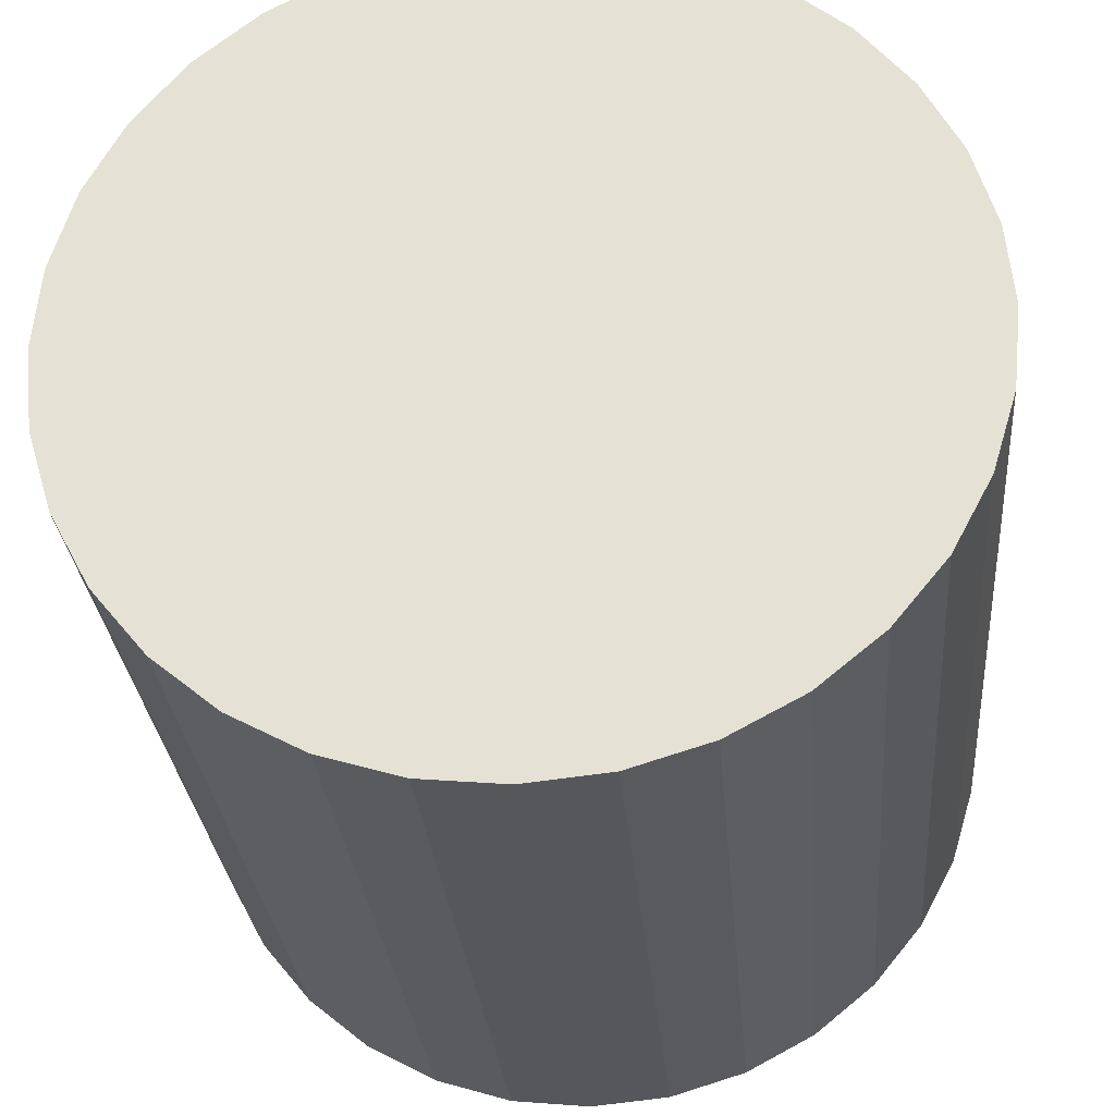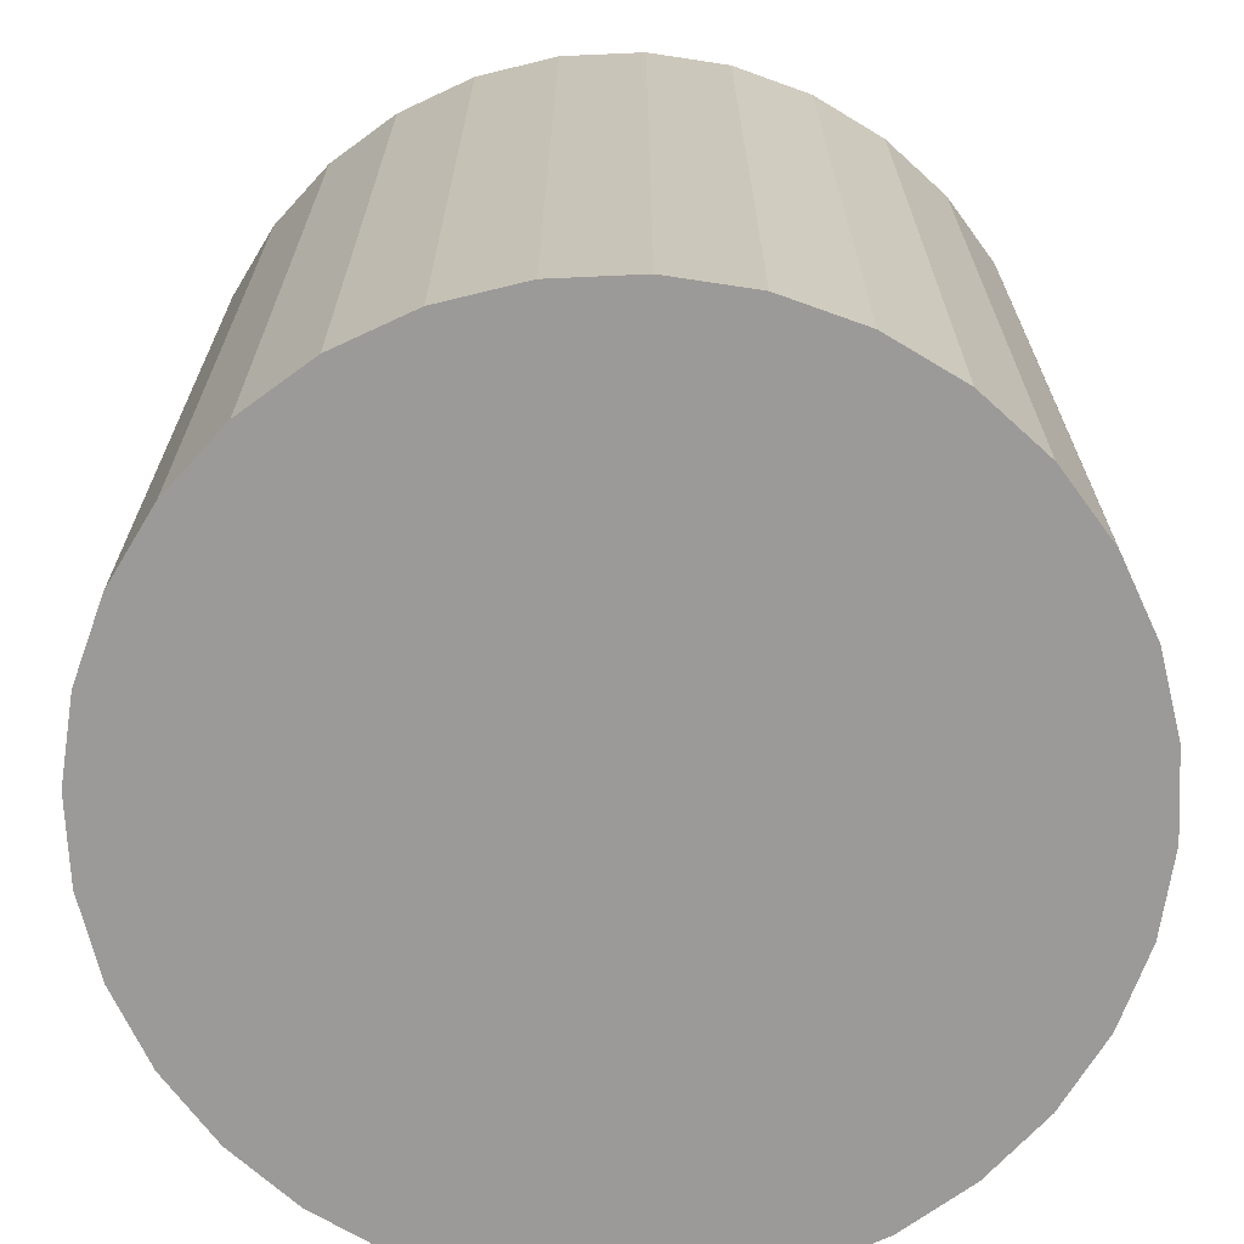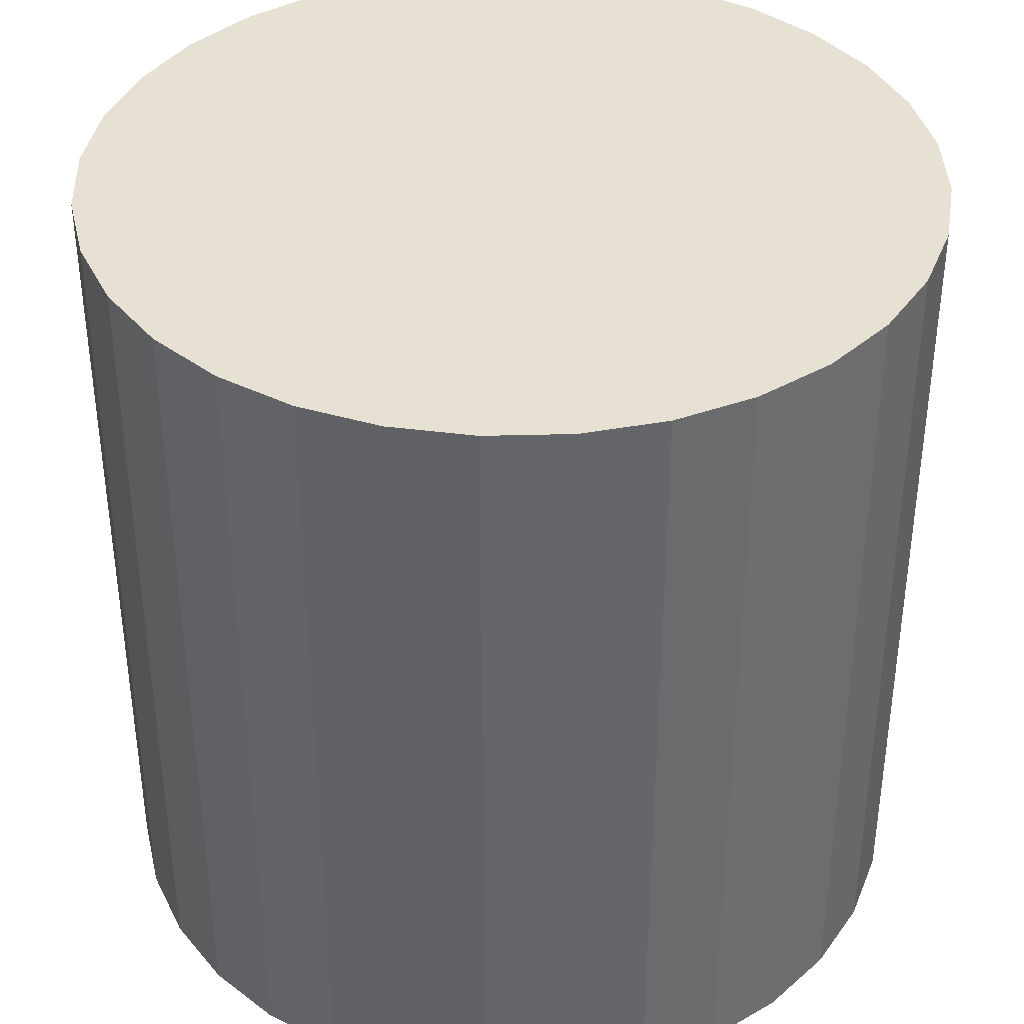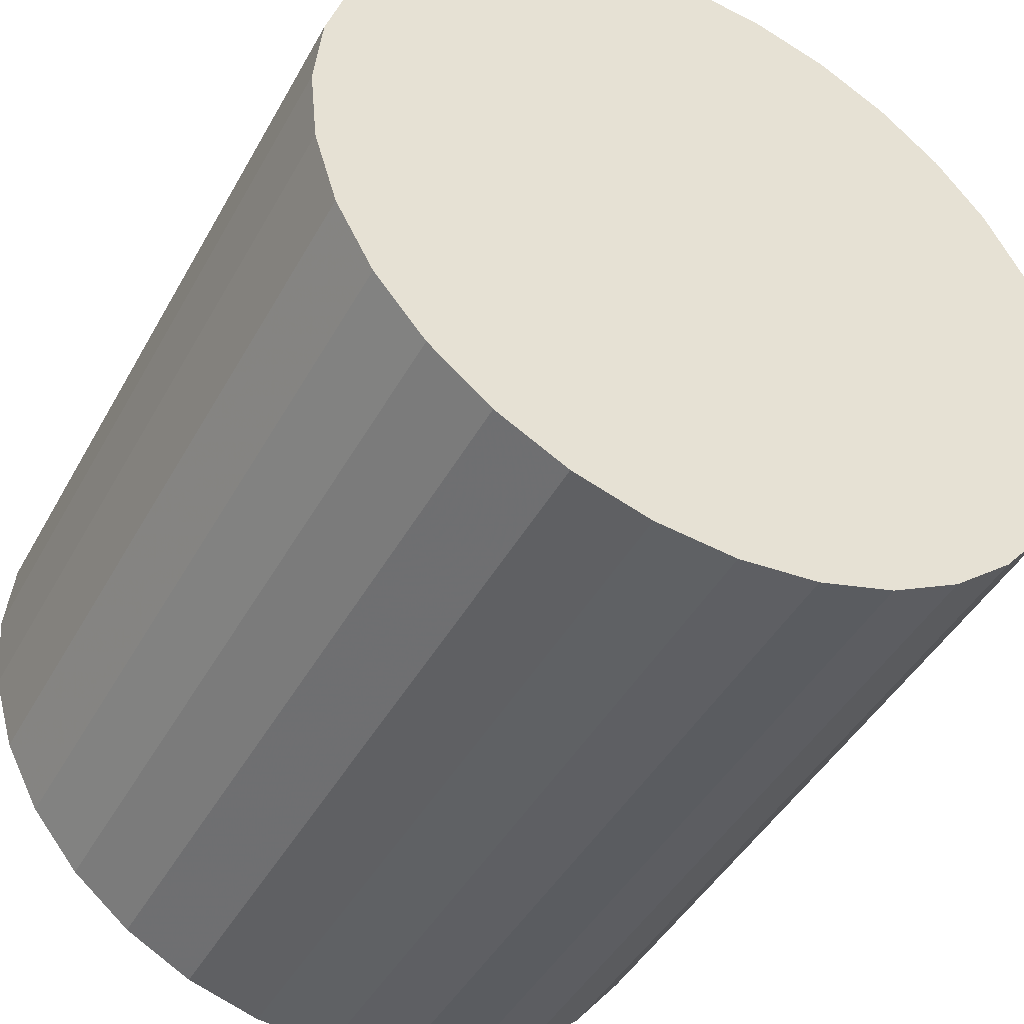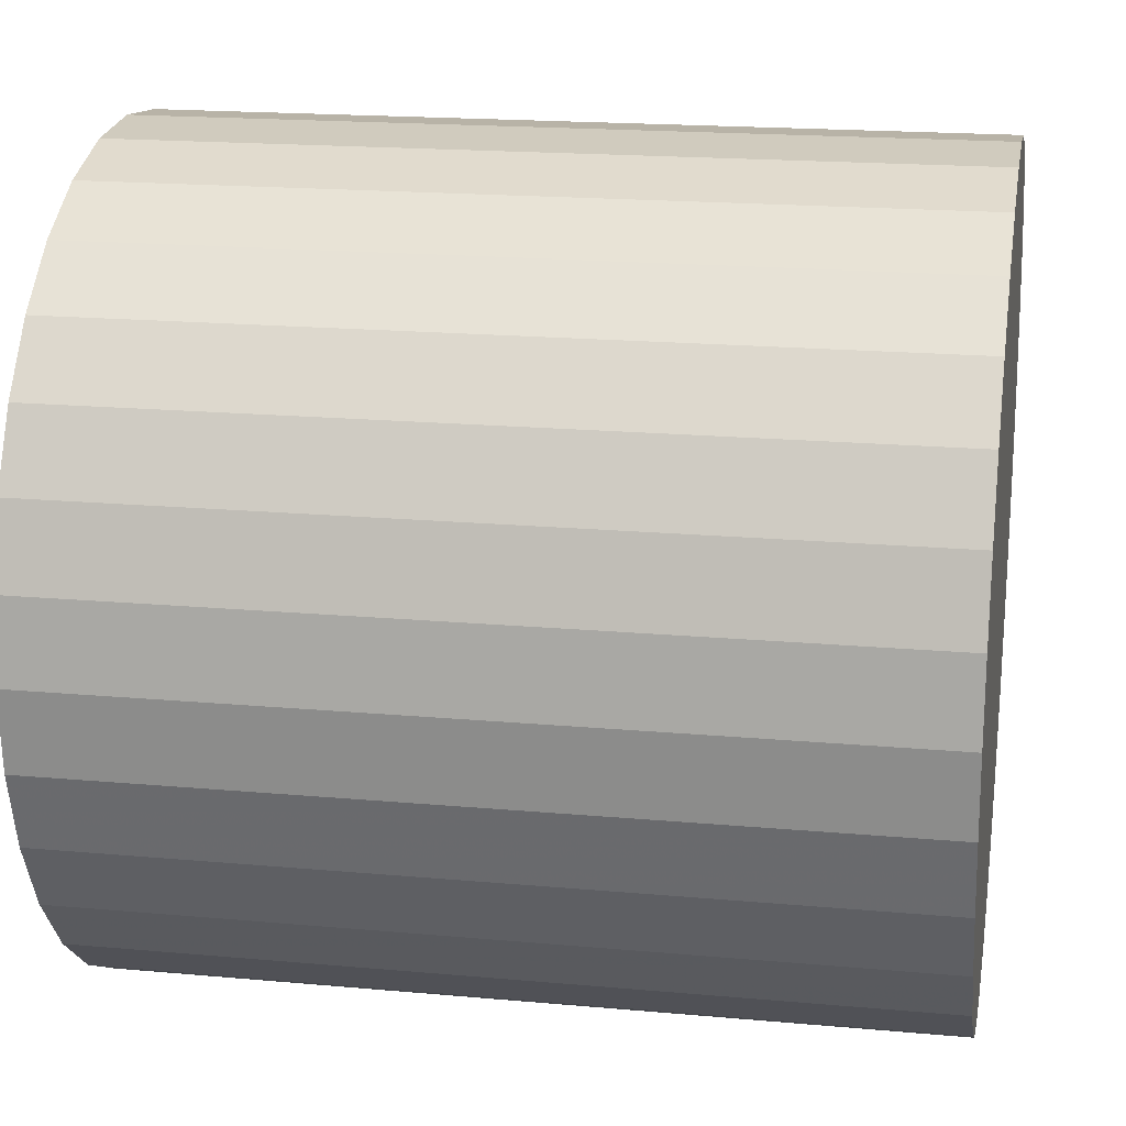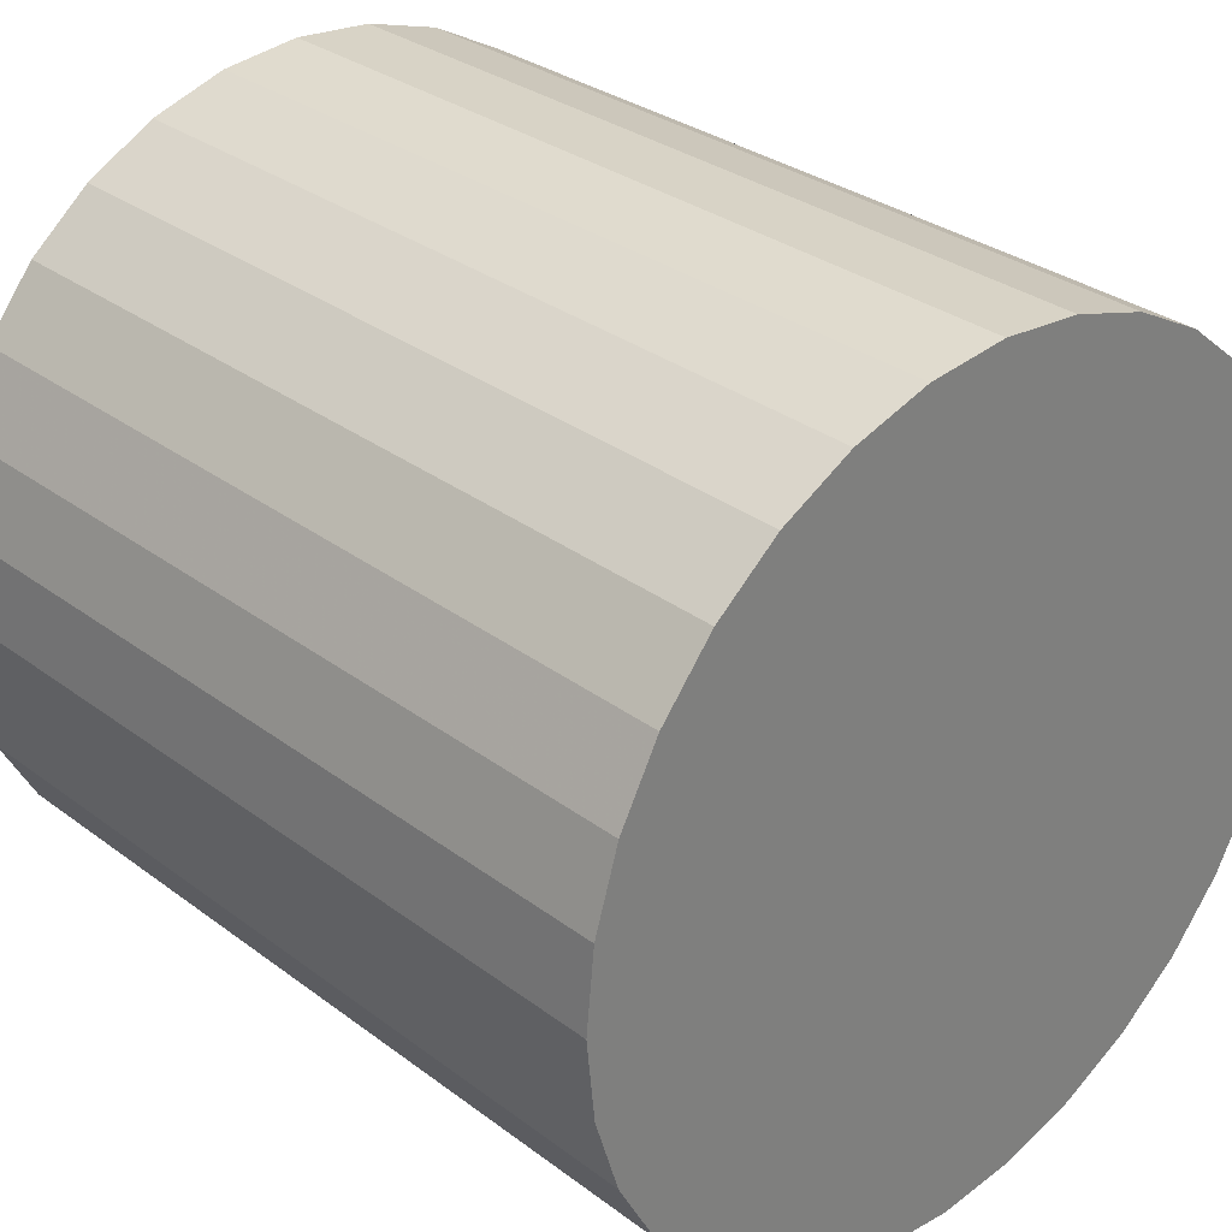
<metadata>
{"format":"obj","ext":"obj","renderer":"f3d","projection":"perspective","resolution":1024,"background":"white","views":[{"elev":-28.0,"azim":4.7,"up":"+Y"},{"elev":-69.3,"azim":-14.3,"up":"+Z"},{"elev":38.6,"azim":-18.8,"up":"+Z"},{"elev":-44.6,"azim":152.6,"up":"+Y"},{"elev":18.3,"azim":100.0,"up":"+Y"},{"elev":31.1,"azim":136.8,"up":"+Y"}]}
</metadata>
<code>
v 0 0 -0.02563
v 0.02587 0 -0.02563
v 0.02587 0 0.02563
v 0 0 0.02563
v 0.02538 0.005048 -0.02563
v 0.02538 0.005048 0.02563
v 0.0239 0.009902 -0.02563
v 0.0239 0.009902 0.02563
v 0.02151 0.01437 -0.02563
v 0.02151 0.01437 0.02563
v 0.0183 0.0183 -0.02563
v 0.0183 0.0183 0.02563
v 0.01437 0.02151 -0.02563
v 0.01437 0.02151 0.02563
v 0.009902 0.0239 -0.02563
v 0.009902 0.0239 0.02563
v 0.005048 0.02538 -0.02563
v 0.005048 0.02538 0.02563
v 0 0.02587 -0.02563
v 0 0.02587 0.02563
v -0.005048 0.02538 -0.02563
v -0.005048 0.02538 0.02563
v -0.009902 0.0239 -0.02563
v -0.009902 0.0239 0.02563
v -0.01437 0.02151 -0.02563
v -0.01437 0.02151 0.02563
v -0.0183 0.0183 -0.02563
v -0.0183 0.0183 0.02563
v -0.02151 0.01437 -0.02563
v -0.02151 0.01437 0.02563
v -0.0239 0.009902 -0.02563
v -0.0239 0.009902 0.02563
v -0.02538 0.005048 -0.02563
v -0.02538 0.005048 0.02563
v -0.02587 0 -0.02563
v -0.02587 0 0.02563
v -0.02538 -0.005048 -0.02563
v -0.02538 -0.005048 0.02563
v -0.0239 -0.009902 -0.02563
v -0.0239 -0.009902 0.02563
v -0.02151 -0.01437 -0.02563
v -0.02151 -0.01437 0.02563
v -0.0183 -0.0183 -0.02563
v -0.0183 -0.0183 0.02563
v -0.01437 -0.02151 -0.02563
v -0.01437 -0.02151 0.02563
v -0.009902 -0.0239 -0.02563
v -0.009902 -0.0239 0.02563
v -0.005048 -0.02538 -0.02563
v -0.005048 -0.02538 0.02563
v -0 -0.02587 -0.02563
v -0 -0.02587 0.02563
v 0.005048 -0.02538 -0.02563
v 0.005048 -0.02538 0.02563
v 0.009902 -0.0239 -0.02563
v 0.009902 -0.0239 0.02563
v 0.01437 -0.02151 -0.02563
v 0.01437 -0.02151 0.02563
v 0.0183 -0.0183 -0.02563
v 0.0183 -0.0183 0.02563
v 0.02151 -0.01437 -0.02563
v 0.02151 -0.01437 0.02563
v 0.0239 -0.009902 -0.02563
v 0.0239 -0.009902 0.02563
v 0.02538 -0.005048 -0.02563
v 0.02538 -0.005048 0.02563
f 2 1 5
f 2 5 3
f 3 5 6
f 3 6 4
f 5 1 7
f 5 7 6
f 6 7 8
f 6 8 4
f 7 1 9
f 7 9 8
f 8 9 10
f 8 10 4
f 9 1 11
f 9 11 10
f 10 11 12
f 10 12 4
f 11 1 13
f 11 13 12
f 12 13 14
f 12 14 4
f 13 1 15
f 13 15 14
f 14 15 16
f 14 16 4
f 15 1 17
f 15 17 16
f 16 17 18
f 16 18 4
f 17 1 19
f 17 19 18
f 18 19 20
f 18 20 4
f 19 1 21
f 19 21 20
f 20 21 22
f 20 22 4
f 21 1 23
f 21 23 22
f 22 23 24
f 22 24 4
f 23 1 25
f 23 25 24
f 24 25 26
f 24 26 4
f 25 1 27
f 25 27 26
f 26 27 28
f 26 28 4
f 27 1 29
f 27 29 28
f 28 29 30
f 28 30 4
f 29 1 31
f 29 31 30
f 30 31 32
f 30 32 4
f 31 1 33
f 31 33 32
f 32 33 34
f 32 34 4
f 33 1 35
f 33 35 34
f 34 35 36
f 34 36 4
f 35 1 37
f 35 37 36
f 36 37 38
f 36 38 4
f 37 1 39
f 37 39 38
f 38 39 40
f 38 40 4
f 39 1 41
f 39 41 40
f 40 41 42
f 40 42 4
f 41 1 43
f 41 43 42
f 42 43 44
f 42 44 4
f 43 1 45
f 43 45 44
f 44 45 46
f 44 46 4
f 45 1 47
f 45 47 46
f 46 47 48
f 46 48 4
f 47 1 49
f 47 49 48
f 48 49 50
f 48 50 4
f 49 1 51
f 49 51 50
f 50 51 52
f 50 52 4
f 51 1 53
f 51 53 52
f 52 53 54
f 52 54 4
f 53 1 55
f 53 55 54
f 54 55 56
f 54 56 4
f 55 1 57
f 55 57 56
f 56 57 58
f 56 58 4
f 57 1 59
f 57 59 58
f 58 59 60
f 58 60 4
f 59 1 61
f 59 61 60
f 60 61 62
f 60 62 4
f 61 1 63
f 61 63 62
f 62 63 64
f 62 64 4
f 63 1 65
f 63 65 64
f 64 65 66
f 64 66 4
f 65 1 2
f 65 2 66
f 66 2 3
f 66 3 4

</code>
